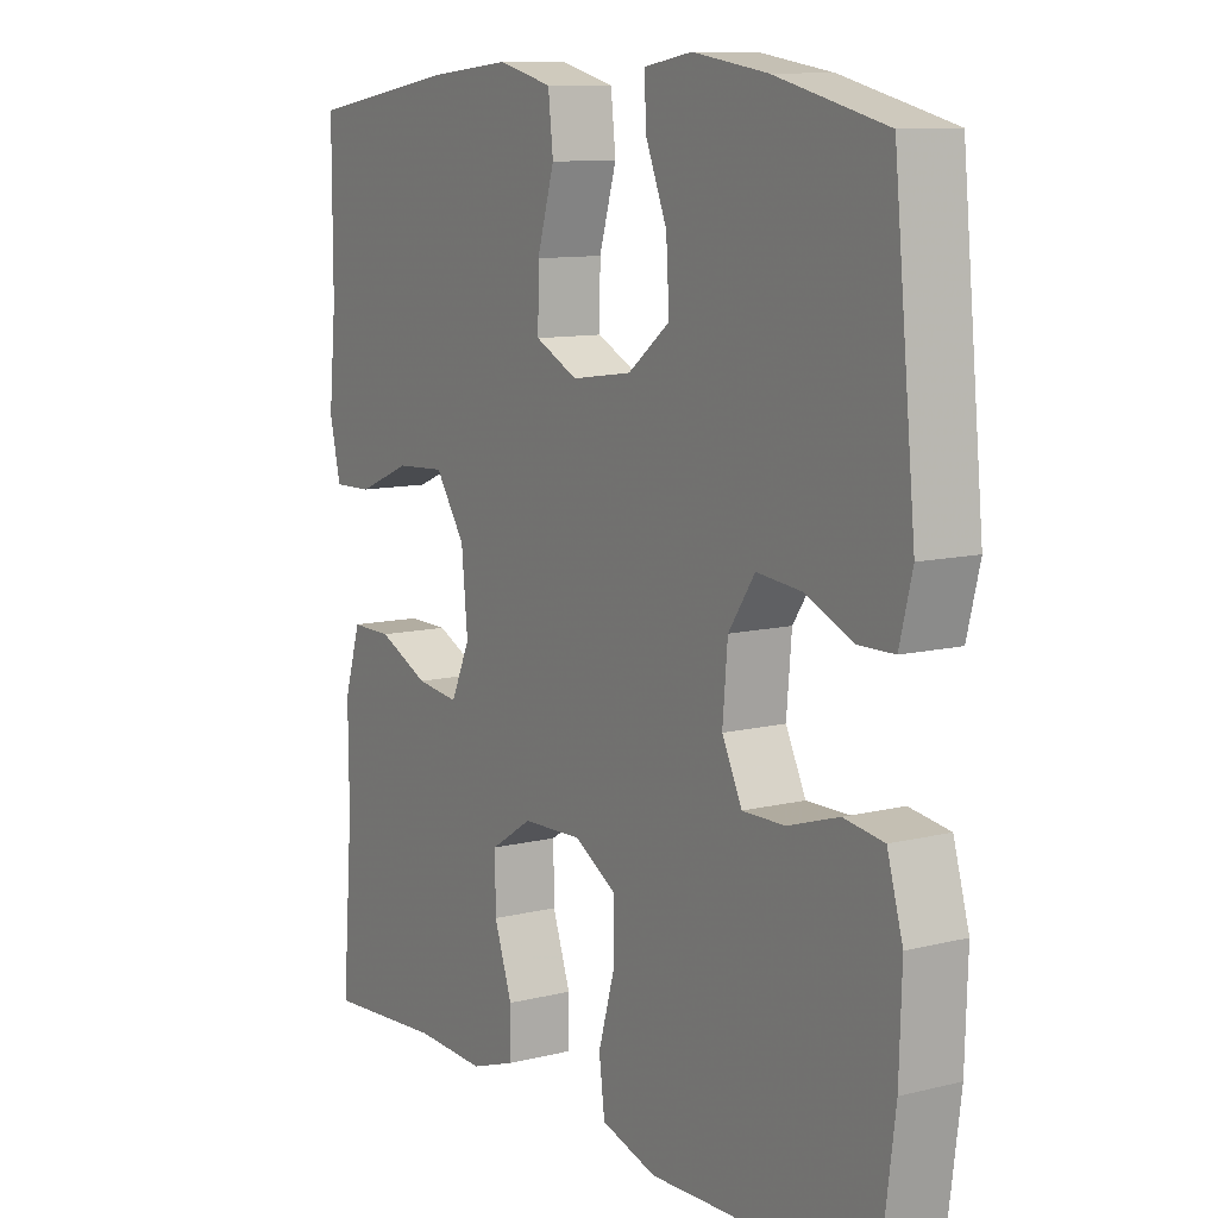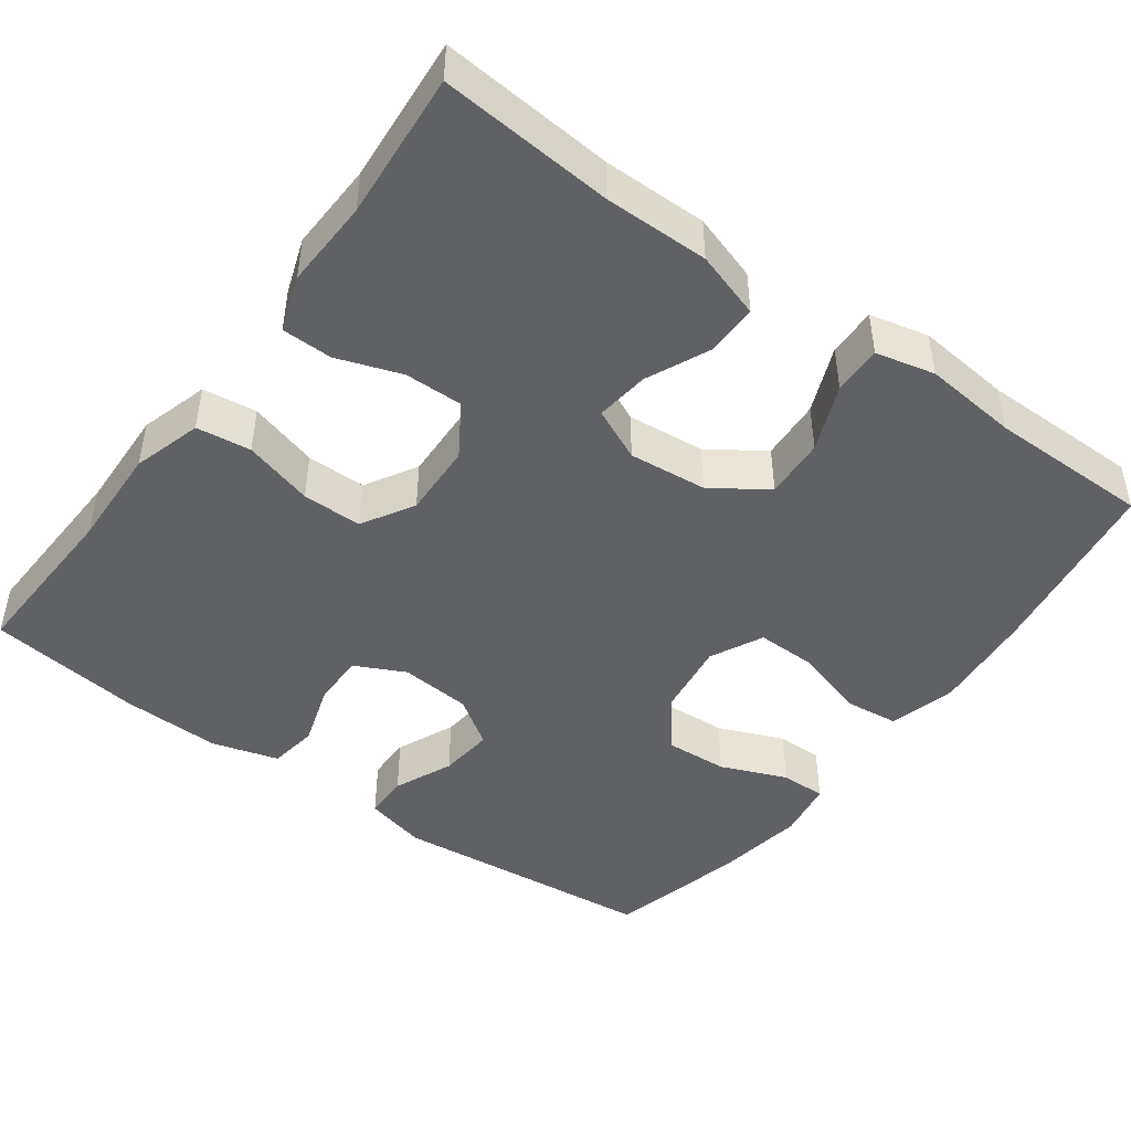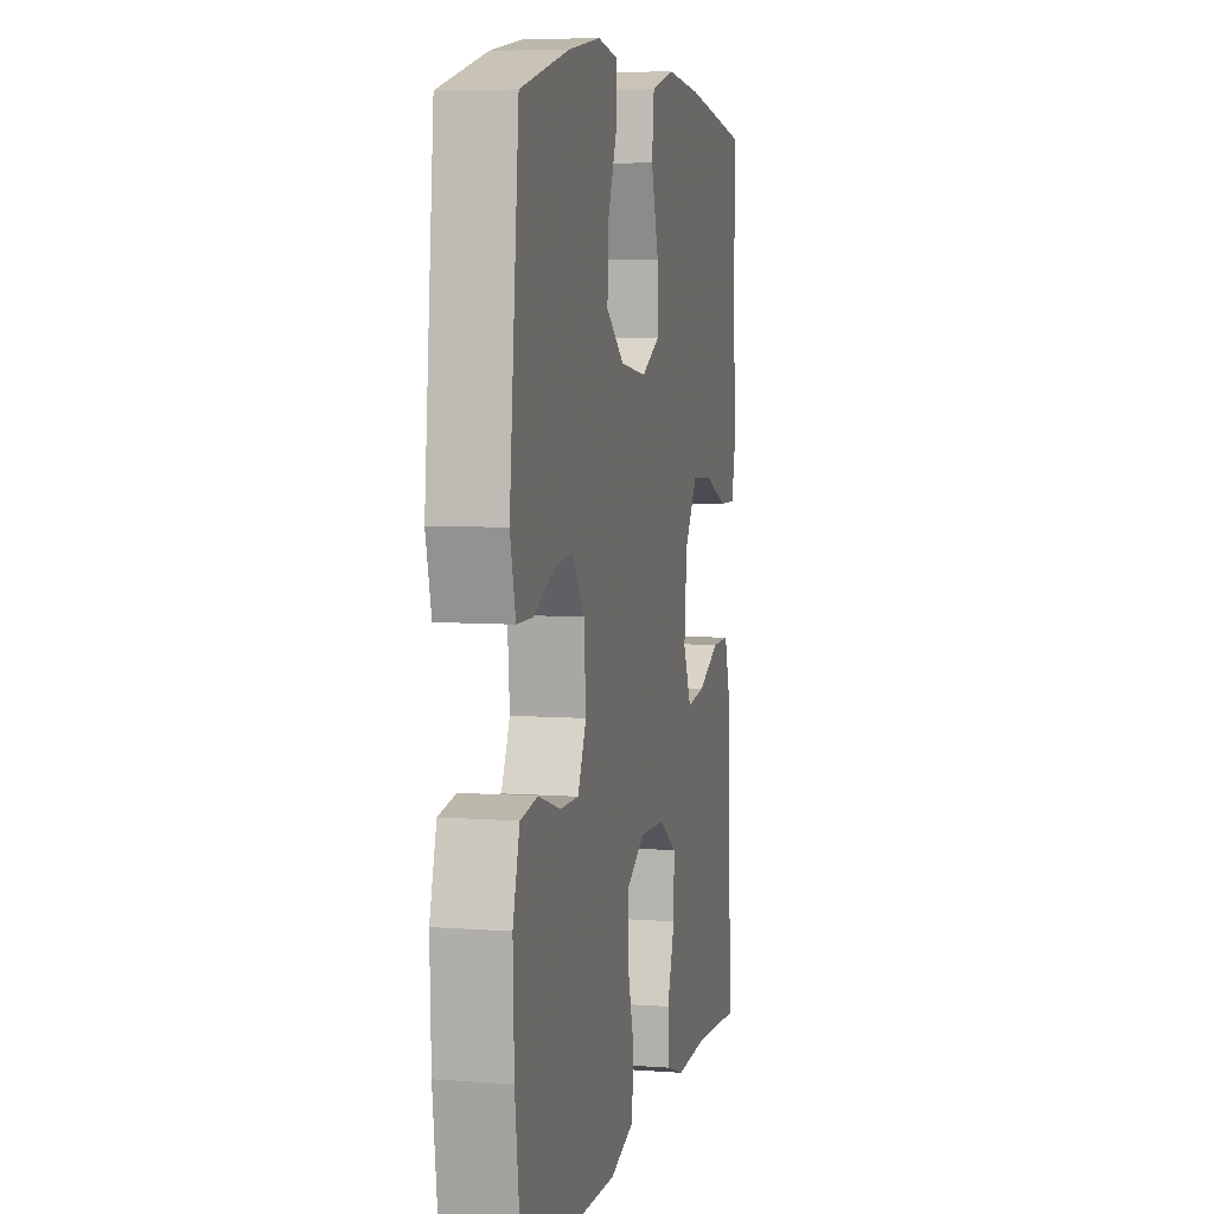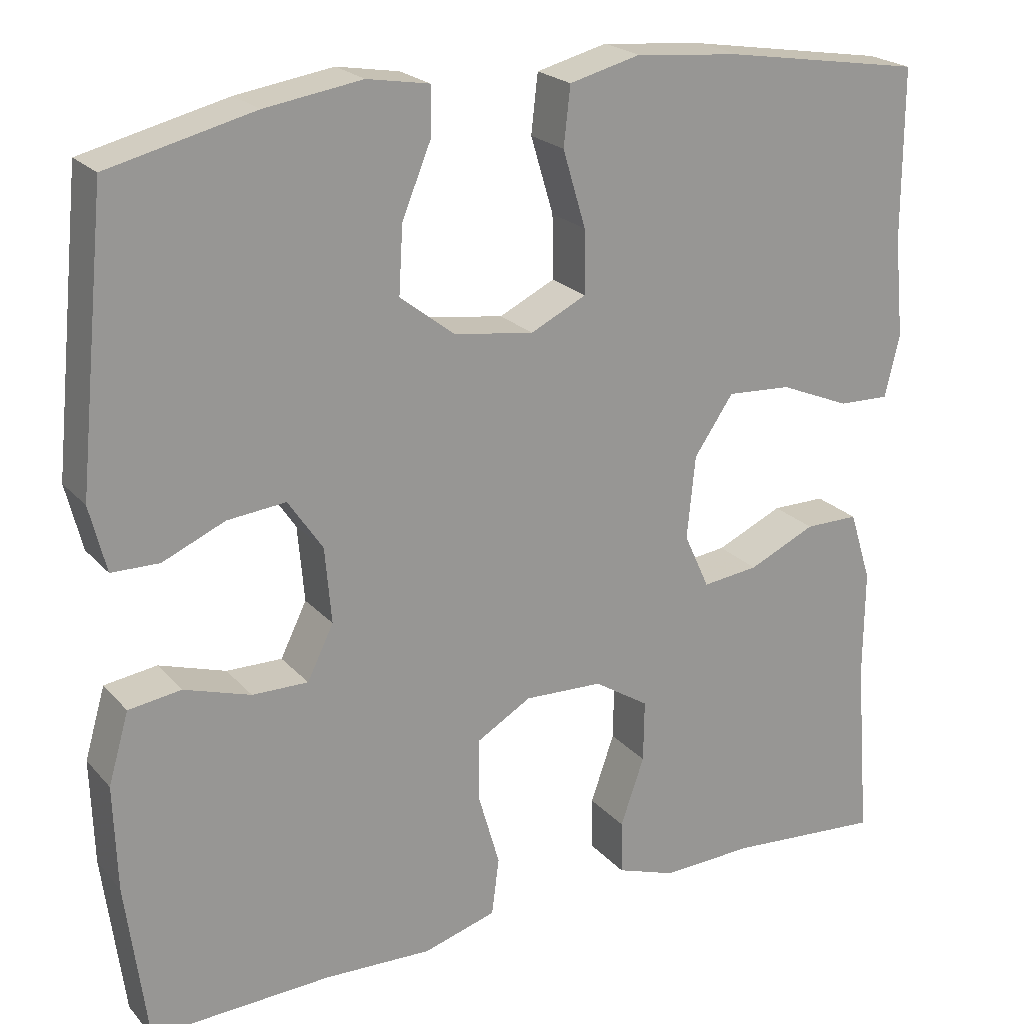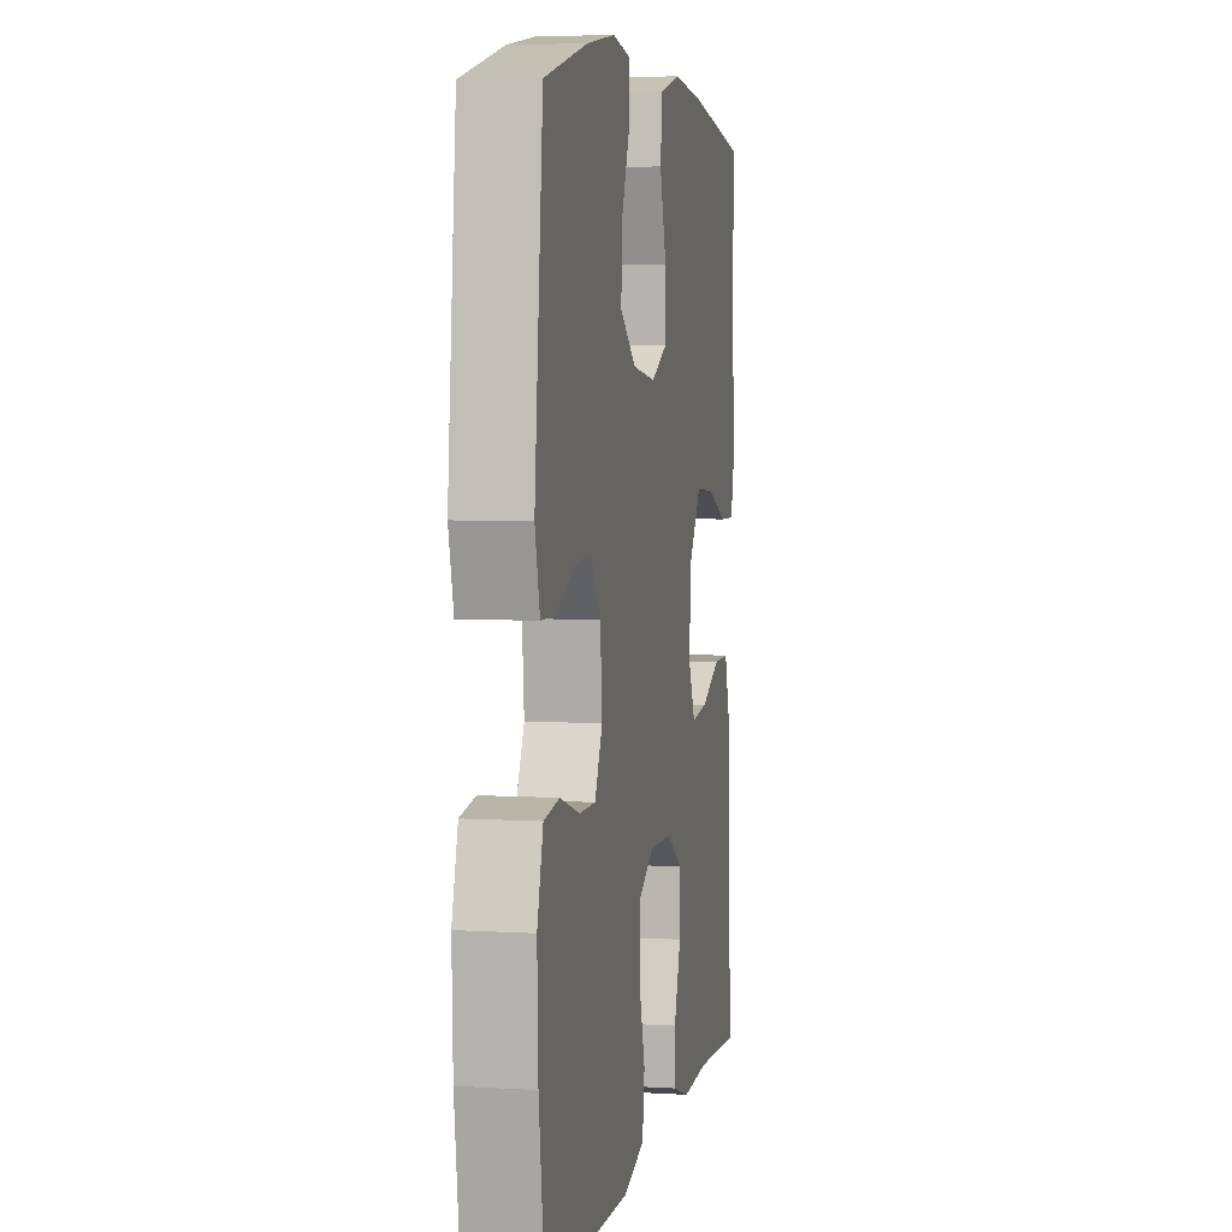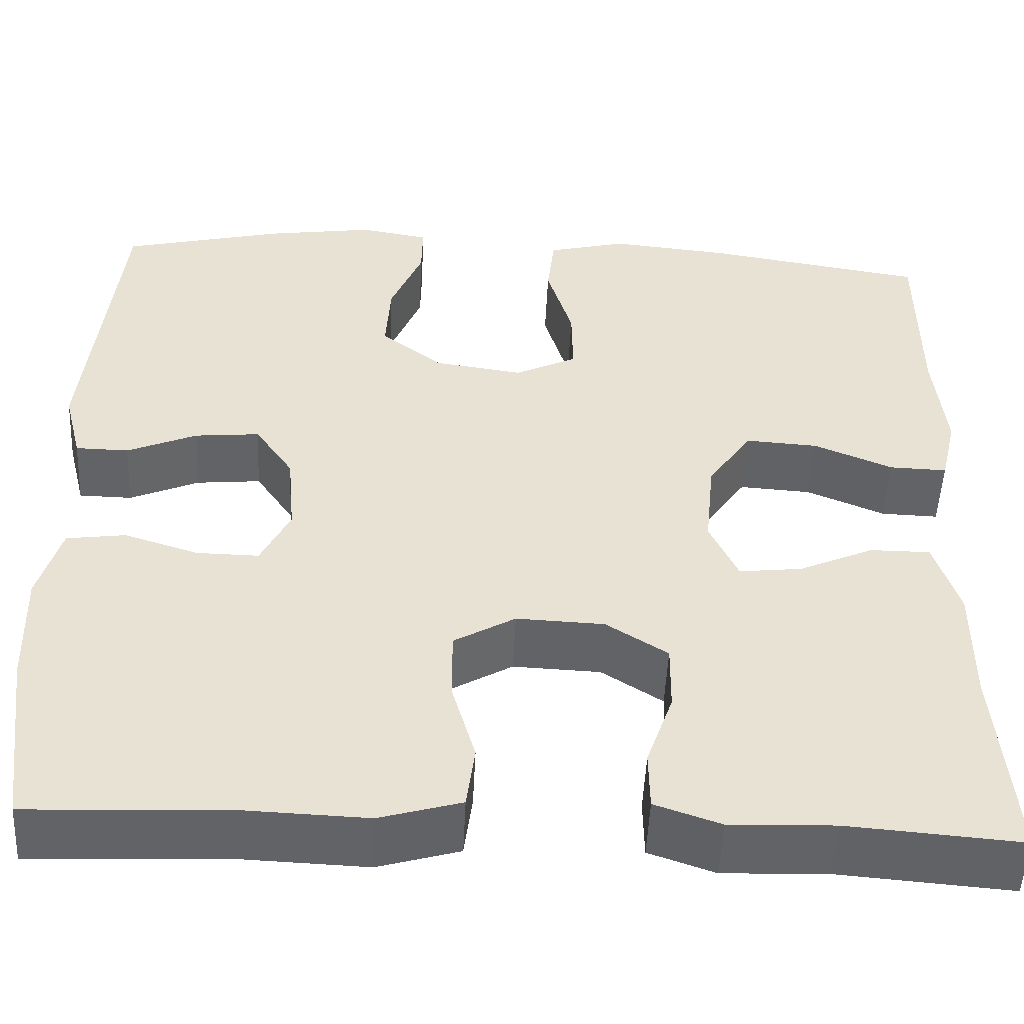
<metadata>
{"format":"obj","ext":"obj","renderer":"f3d","projection":"perspective","resolution":1024,"background":"white","views":[{"elev":10.5,"azim":58.1,"up":"+Z"},{"elev":-45.8,"azim":-126.3,"up":"+Y"},{"elev":6.7,"azim":102.3,"up":"+Z"},{"elev":22.0,"azim":150.3,"up":"+Z"},{"elev":5.5,"azim":100.8,"up":"+Z"},{"elev":-50.9,"azim":177.3,"up":"+Z"}]}
</metadata>
<code>
v 0.5 0.07 0.5
v 0.535 0.07 0.155
v 0.515 0.07 0.075
v 0.457 0.07 0.074
v 0.381 0.07 0.107
v 0.31 0.07 0.114
v 0.268 0.07 0.052
v 0.26 0.07 -0.04
v 0.292 0.07 -0.105
v 0.36 0.07 -0.104
v 0.441 0.07 -0.078
v 0.505 0.07 -0.087
v 0.53 0.07 -0.173
v 0.526 0.07 -0.301
v 0.5 0.07 -0.5
v 0.28 0.07 -0.491
v 0.148 0.07 -0.496
v 0.059 0.07 -0.47
v 0.05 0.07 -0.4
v 0.076 0.07 -0.31
v 0.076 0.07 -0.233
v 0.009 0.07 -0.194
v -0.087 0.07 -0.198
v -0.154 0.07 -0.241
v -0.153 0.07 -0.316
v -0.124 0.07 -0.399
v -0.125 0.07 -0.464
v -0.197 0.07 -0.489
v -0.311 0.07 -0.485
v -0.5 0.07 -0.5
v -0.482 0.07 -0.277
v -0.483 0.07 -0.143
v -0.456 0.07 -0.057
v -0.39 0.07 -0.057
v -0.308 0.07 -0.094
v -0.239 0.07 -0.102
v -0.208 0.07 -0.034
v -0.218 0.07 0.067
v -0.266 0.07 0.137
v -0.345 0.07 0.132
v -0.431 0.07 0.096
v -0.494 0.07 0.094
v -0.512 0.07 0.17
v -0.5 0.07 0.292
v -0.5 0.07 0.5
v -0.259 0.07 0.539
v -0.128 0.07 0.552
v -0.041 0.07 0.53
v -0.033 0.07 0.459
v -0.061 0.07 0.366
v -0.062 0.07 0.289
v 0.006 0.07 0.256
v 0.103 0.07 0.27
v 0.17 0.07 0.322
v 0.165 0.07 0.404
v 0.13 0.07 0.489
v 0.129 0.07 0.548
v 0.205 0.07 0.561
v 0.323 0.07 0.543
v 0.5 0 0.5
v 0.535 0 0.155
v 0.515 0 0.075
v 0.457 0 0.074
v 0.381 0 0.107
v 0.31 0 0.114
v 0.268 0 0.052
v 0.26 0 -0.04
v 0.292 0 -0.105
v 0.36 0 -0.104
v 0.441 0 -0.078
v 0.505 0 -0.087
v 0.53 0 -0.173
v 0.526 0 -0.301
v 0.5 0 -0.5
v 0.28 0 -0.491
v 0.148 0 -0.496
v 0.059 0 -0.47
v 0.05 0 -0.4
v 0.076 0 -0.31
v 0.076 0 -0.233
v 0.009 0 -0.194
v -0.087 0 -0.198
v -0.154 0 -0.241
v -0.153 0 -0.316
v -0.124 0 -0.399
v -0.125 0 -0.464
v -0.197 0 -0.489
v -0.311 0 -0.485
v -0.5 0 -0.5
v -0.482 0 -0.277
v -0.483 0 -0.143
v -0.456 0 -0.057
v -0.39 0 -0.057
v -0.308 0 -0.094
v -0.239 0 -0.102
v -0.208 0 -0.034
v -0.218 0 0.067
v -0.266 0 0.137
v -0.345 0 0.132
v -0.431 0 0.096
v -0.494 0 0.094
v -0.512 0 0.17
v -0.5 0 0.292
v -0.5 0 0.5
v -0.259 0 0.539
v -0.128 0 0.552
v -0.041 0 0.53
v -0.033 0 0.459
v -0.061 0 0.366
v -0.062 0 0.289
v 0.006 0 0.256
v 0.103 0 0.27
v 0.17 0 0.322
v 0.165 0 0.404
v 0.13 0 0.489
v 0.129 0 0.548
v 0.205 0 0.561
v 0.323 0 0.543
f 3 4 5
f 2 3 5
f 1 2 5
f 59 1 5
f 58 59 5
f 57 58 5
f 56 57 5
f 55 56 5
f 54 55 5 6
f 53 54 6 7
f 52 53 7 8
f 51 52 8 9
f 48 49 50
f 47 48 50
f 46 47 50
f 45 46 50
f 44 45 50
f 44 50 51
f 43 44 51
f 42 43 51
f 41 42 51
f 40 41 51
f 39 40 51
f 38 39 51 9
f 33 34 35
f 32 33 35
f 31 32 35
f 31 35 36
f 30 31 36
f 29 30 36
f 28 29 36
f 27 28 36
f 26 27 36
f 25 26 36
f 24 25 36 37
f 18 19 20
f 17 18 20
f 16 17 20
f 16 20 21
f 15 16 21
f 14 15 21
f 13 14 21
f 12 13 21
f 11 12 21
f 10 11 21
f 9 10 21 22
f 23 24 37 38
f 9 22 23 38
f 64 63 62
f 64 62 61
f 64 61 60
f 64 60 118
f 64 118 117
f 64 117 116
f 64 116 115
f 64 115 114
f 65 64 114 113
f 66 65 113 112
f 67 66 112 111
f 68 67 111 110
f 109 108 107
f 109 107 106
f 109 106 105
f 109 105 104
f 109 104 103
f 110 109 103
f 110 103 102
f 110 102 101
f 110 101 100
f 110 100 99
f 110 99 98
f 68 110 98 97
f 94 93 92
f 94 92 91
f 94 91 90
f 95 94 90
f 95 90 89
f 95 89 88
f 95 88 87
f 95 87 86
f 95 86 85
f 95 85 84
f 96 95 84 83
f 79 78 77
f 79 77 76
f 79 76 75
f 80 79 75
f 80 75 74
f 80 74 73
f 80 73 72
f 80 72 71
f 80 71 70
f 80 70 69
f 81 80 69 68
f 97 96 83 82
f 97 82 81 68
f 1 60 61 2
f 2 61 62 3
f 3 62 63 4
f 4 63 64 5
f 5 64 65 6
f 6 65 66 7
f 7 66 67 8
f 8 67 68 9
f 9 68 69 10
f 10 69 70 11
f 11 70 71 12
f 12 71 72 13
f 13 72 73 14
f 14 73 74 15
f 15 74 75 16
f 16 75 76 17
f 17 76 77 18
f 18 77 78 19
f 19 78 79 20
f 20 79 80 21
f 21 80 81 22
f 22 81 82 23
f 23 82 83 24
f 24 83 84 25
f 25 84 85 26
f 26 85 86 27
f 27 86 87 28
f 28 87 88 29
f 29 88 89 30
f 30 89 90 31
f 31 90 91 32
f 32 91 92 33
f 33 92 93 34
f 34 93 94 35
f 35 94 95 36
f 36 95 96 37
f 37 96 97 38
f 38 97 98 39
f 39 98 99 40
f 40 99 100 41
f 41 100 101 42
f 42 101 102 43
f 43 102 103 44
f 44 103 104 45
f 45 104 105 46
f 46 105 106 47
f 47 106 107 48
f 48 107 108 49
f 49 108 109 50
f 50 109 110 51
f 51 110 111 52
f 52 111 112 53
f 53 112 113 54
f 54 113 114 55
f 55 114 115 56
f 56 115 116 57
f 57 116 117 58
f 58 117 118 59
f 59 118 60 1

</code>
